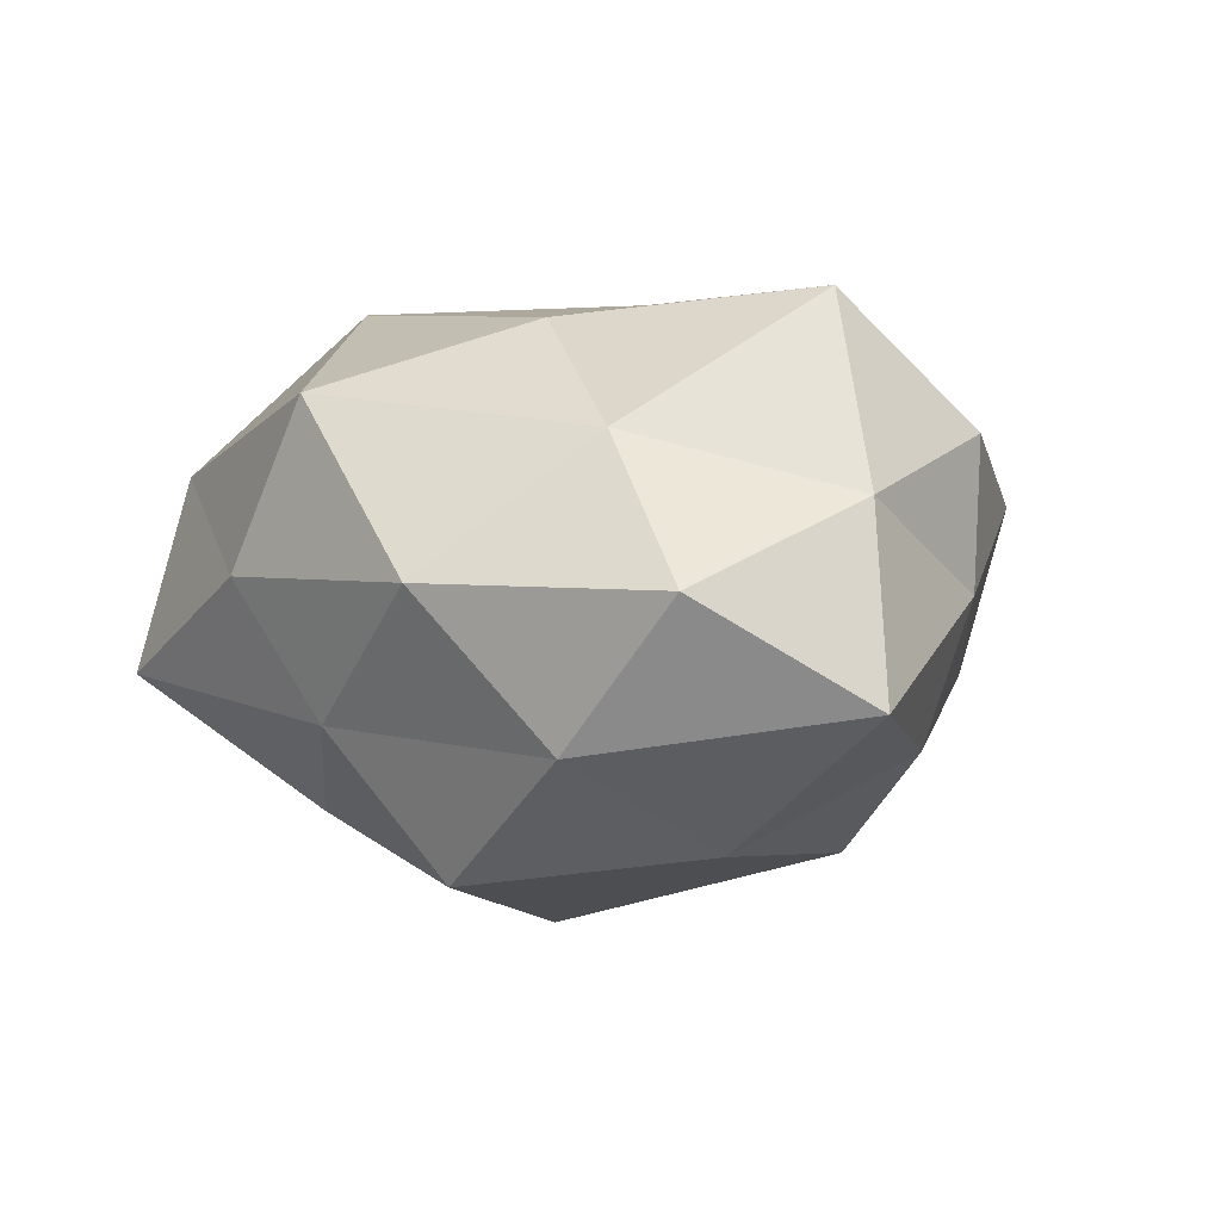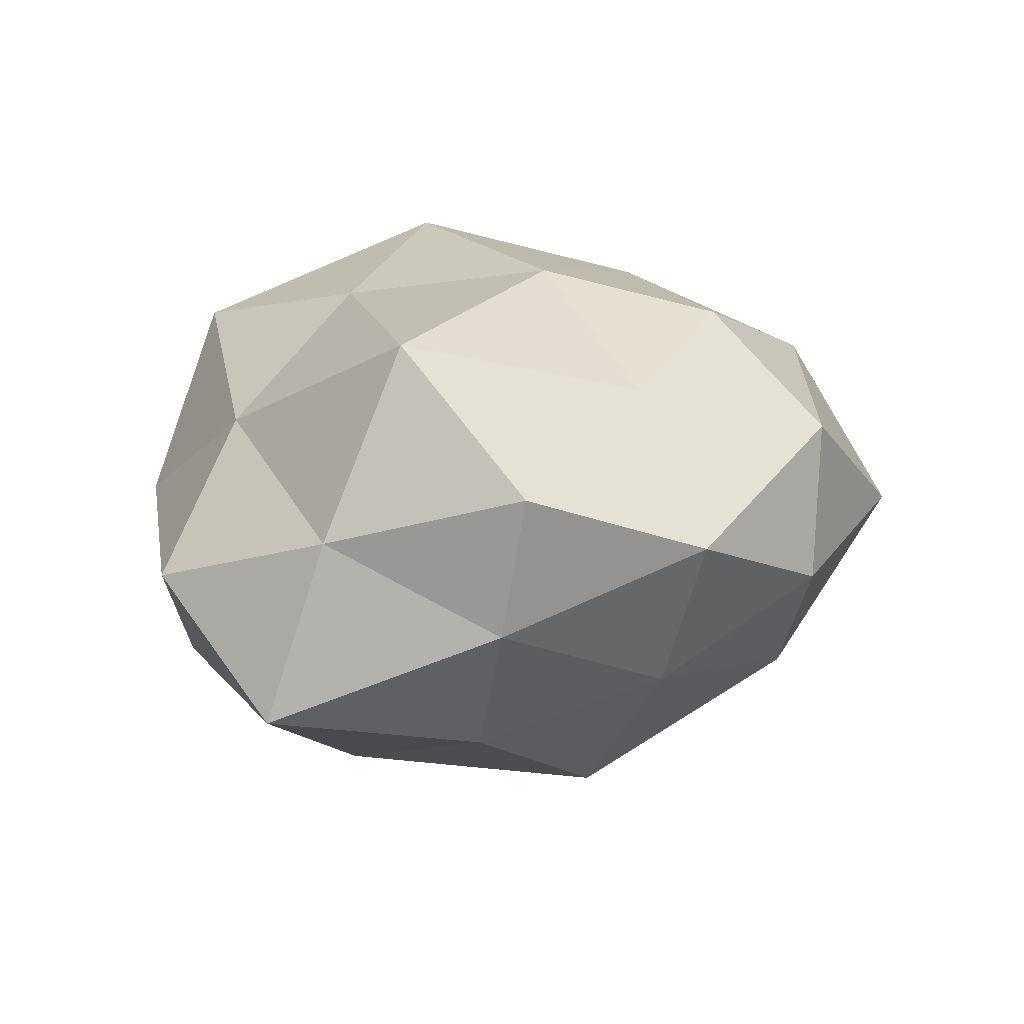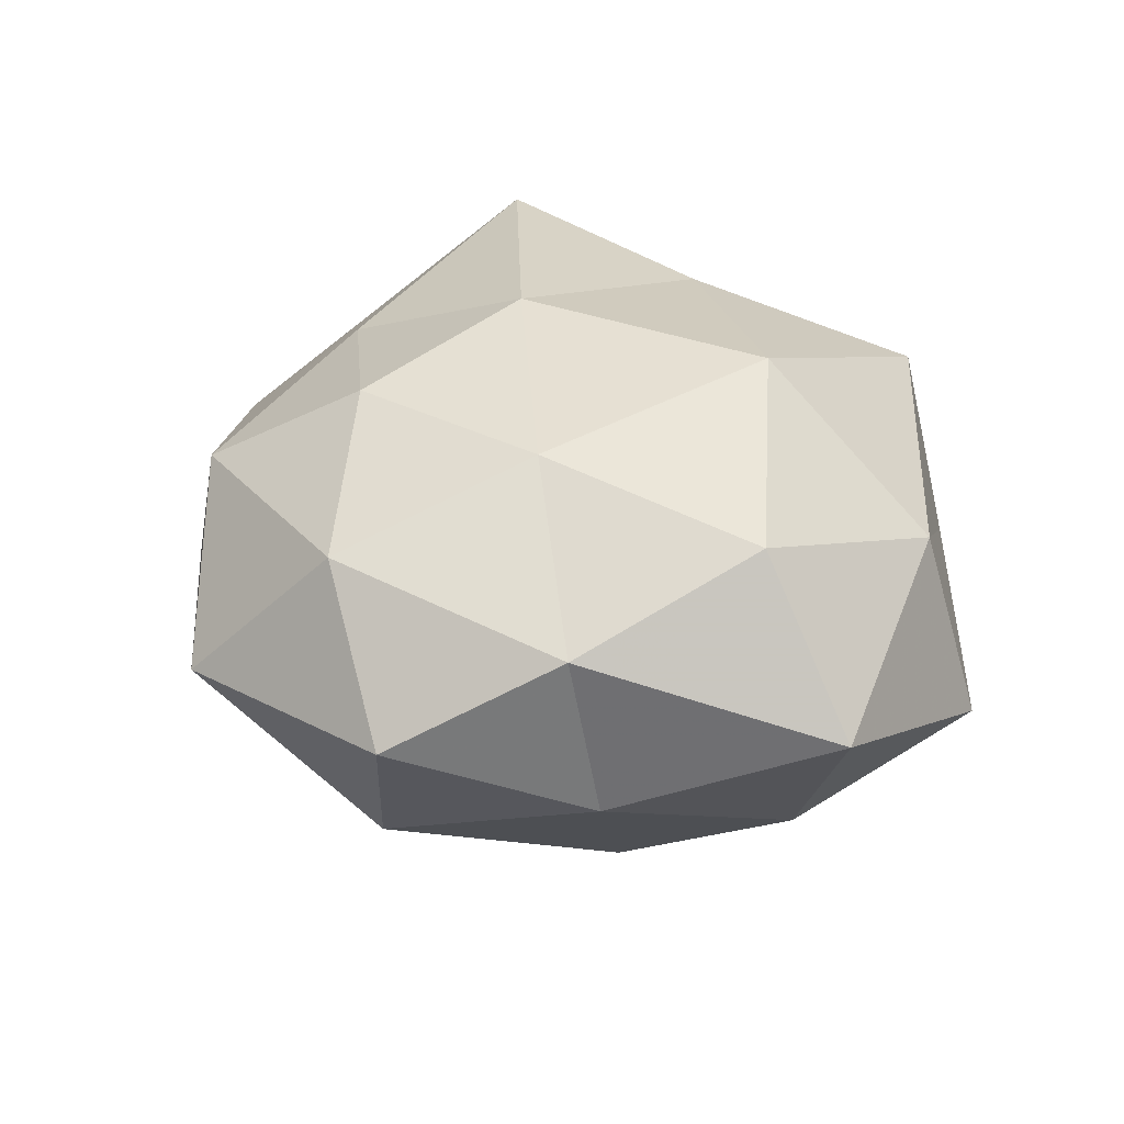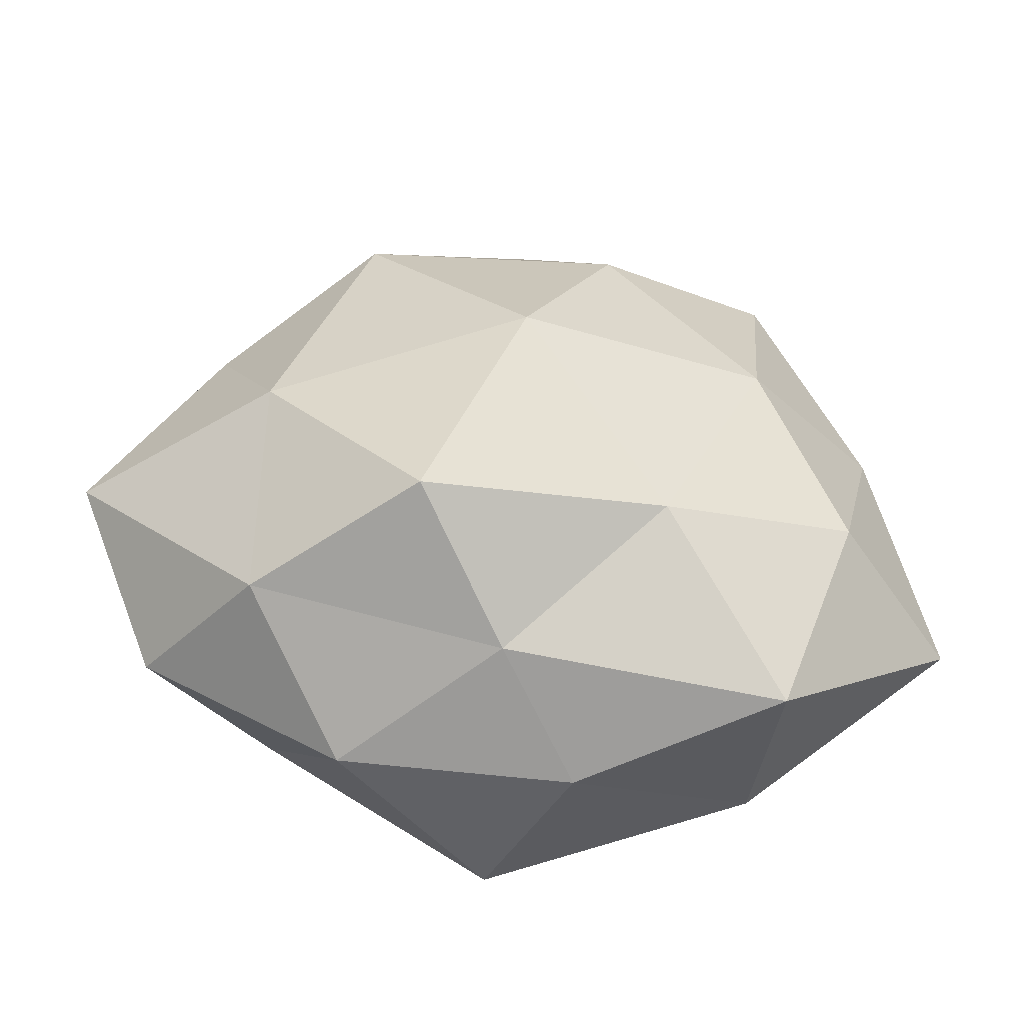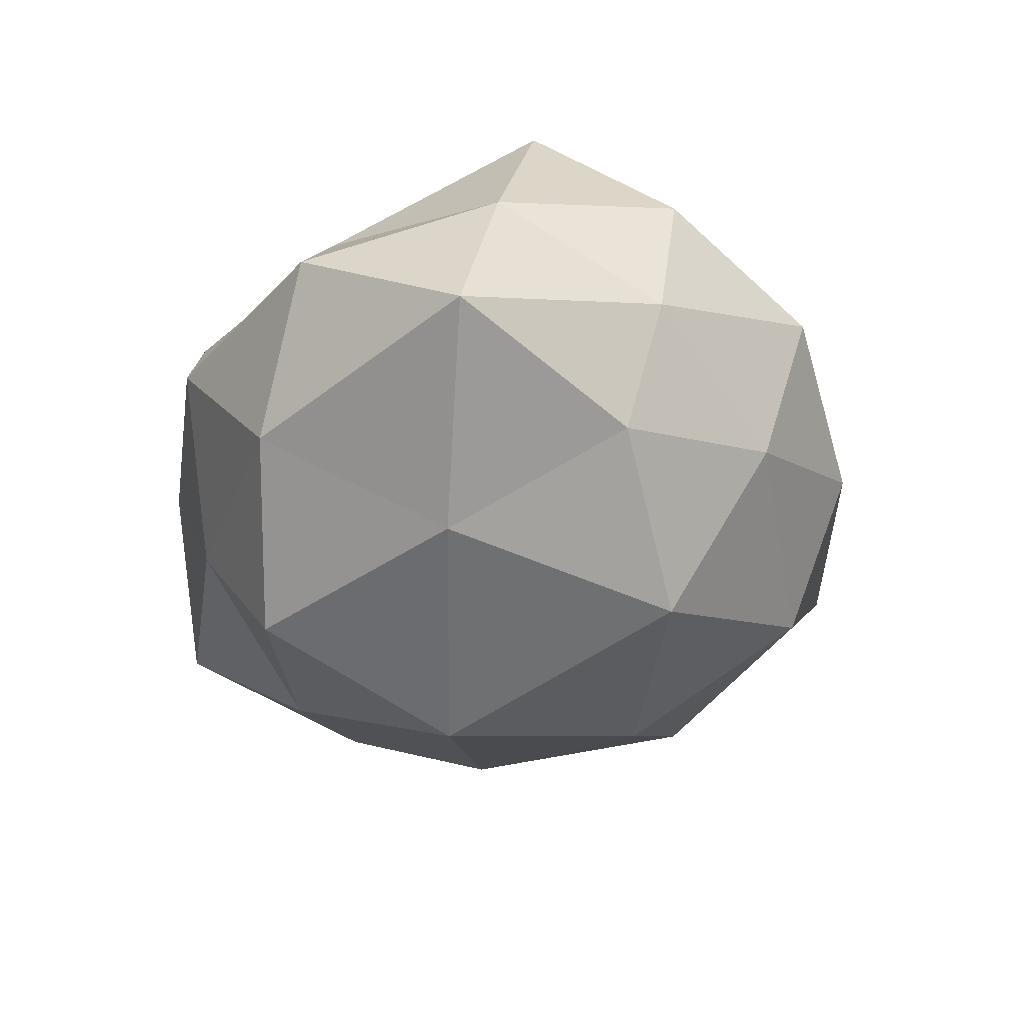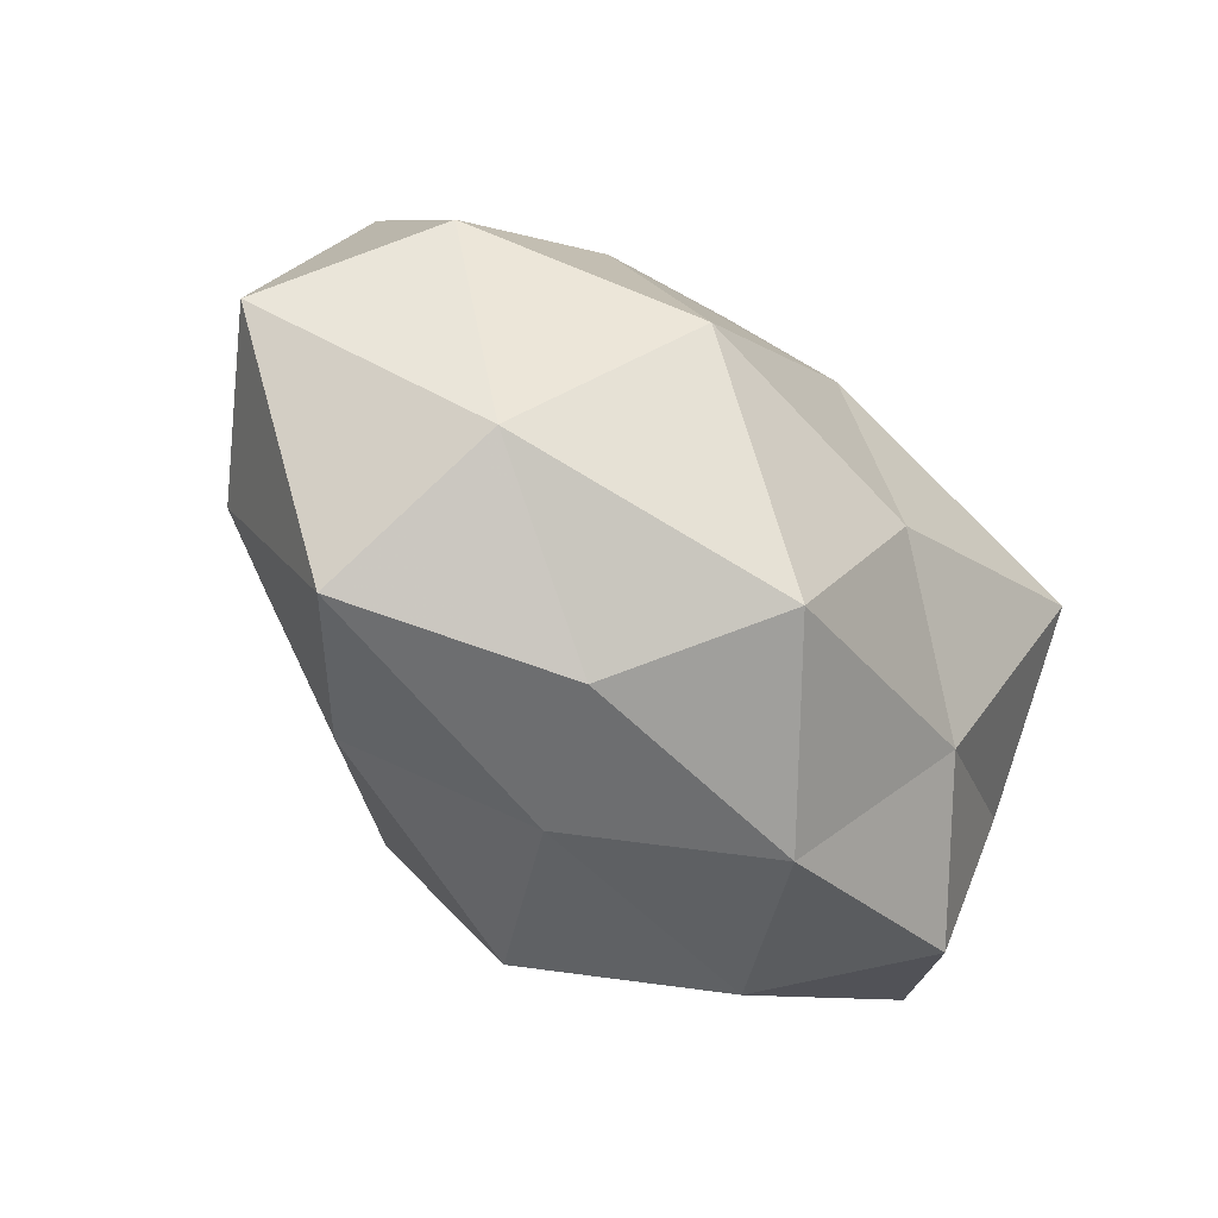
<metadata>
{"format":"obj","ext":"obj","renderer":"f3d","projection":"perspective","resolution":1024,"background":"white","views":[{"elev":2.8,"azim":50.3,"up":"+Z"},{"elev":22.8,"azim":112.1,"up":"+Z"},{"elev":27.2,"azim":-98.6,"up":"+Z"},{"elev":-53.2,"azim":177.4,"up":"+Y"},{"elev":-35.0,"azim":86.2,"up":"+Z"},{"elev":-70.8,"azim":-44.3,"up":"+Y"}]}
</metadata>
<code>
v 0.01594 0.01646 -0.02381
v 0.02126 0.02605 -0.007875
v 0.0312 0.01079 -0.01304
v -0.0129 -0.02038 -0.01983
v -0.03394 -0.01031 0.01605
v -0.04225 -0.01635 0.0009054
v 0.03623 -0.02091 0.001599
v 0.01696 -0.03287 0.001951
v -0.02283 -7.81e-05 -0.02096
v -0.0006138 0.03188 -0.01473
v -0.006788 0.02152 0.02103
v -0.01426 -0.01464 0.02499
v -0.01693 0.03851 -0.001119
v -0.03571 0.003921 -0.007693
v 0.009547 -0.01262 0.02379
v -0.03141 -0.01448 -0.01318
v 0.0005566 -0.004568 -0.02994
v 0.001179 0.005608 0.02597
v 0.04362 -0.005807 -0.00814
v 0.03394 0.01424 0.0001815
v 0.009993 -0.02336 -0.02381
v -0.02352 0.02594 0.01268
v -0.02277 -0.02818 0.01022
v 0.03275 0.01621 0.01398
v 0.007019 0.03709 -0.0009059
v 0.02923 0.002225 0.02611
v -0.03697 0.006979 0.008149
v 0.02458 -0.01833 0.01421
v 0.01339 0.02031 0.0189
v 0.02281 0.03064 0.007462
v -0.02066 0.007149 0.01989
v -0.02426 -0.03309 -0.007504
v 0.001948 -0.03056 -0.0105
v -0.0002539 0.03541 0.0125
v -0.03494 0.02317 -0.0006241
v -0.005187 -0.0349 0.001887
v -0.008295 0.01541 -0.02425
v 0.0381 -0.002026 0.008818
v 0.002547 -0.03285 0.01716
v 0.02558 -0.02427 -0.01183
v -0.02515 0.02221 -0.01459
v 0.02502 -0.005943 -0.02121
f 2 3 1
f 2 1 10
f 16 9 4
f 16 6 14
f 16 14 9
f 9 17 4
f 15 18 12
f 20 3 2
f 20 19 3
f 4 17 21
f 6 23 5
f 5 23 12
f 25 2 10
f 10 13 25
f 26 18 15
f 6 5 27
f 6 27 14
f 7 28 8
f 26 15 28
f 29 11 18
f 29 18 26
f 24 29 26
f 20 2 30
f 24 20 30
f 30 2 25
f 24 30 29
f 12 31 5
f 18 11 31
f 18 31 12
f 22 31 11
f 27 5 31
f 27 31 22
f 16 4 32
f 16 32 6
f 32 23 6
f 4 21 33
f 4 33 32
f 11 34 22
f 34 13 22
f 34 25 13
f 29 34 11
f 30 25 34
f 30 34 29
f 22 13 35
f 14 27 35
f 35 27 22
f 32 36 23
f 36 33 8
f 32 33 36
f 10 1 37
f 17 37 1
f 9 37 17
f 38 7 19
f 38 19 20
f 24 38 20
f 24 26 38
f 38 28 7
f 26 28 38
f 12 39 15
f 23 39 12
f 28 39 8
f 28 15 39
f 8 39 36
f 23 36 39
f 8 40 7
f 19 7 40
f 33 40 8
f 33 21 40
f 41 13 10
f 14 41 9
f 41 35 13
f 14 35 41
f 9 41 37
f 37 41 10
f 42 1 3
f 17 1 42
f 3 19 42
f 21 17 42
f 19 40 42
f 42 40 21

</code>
